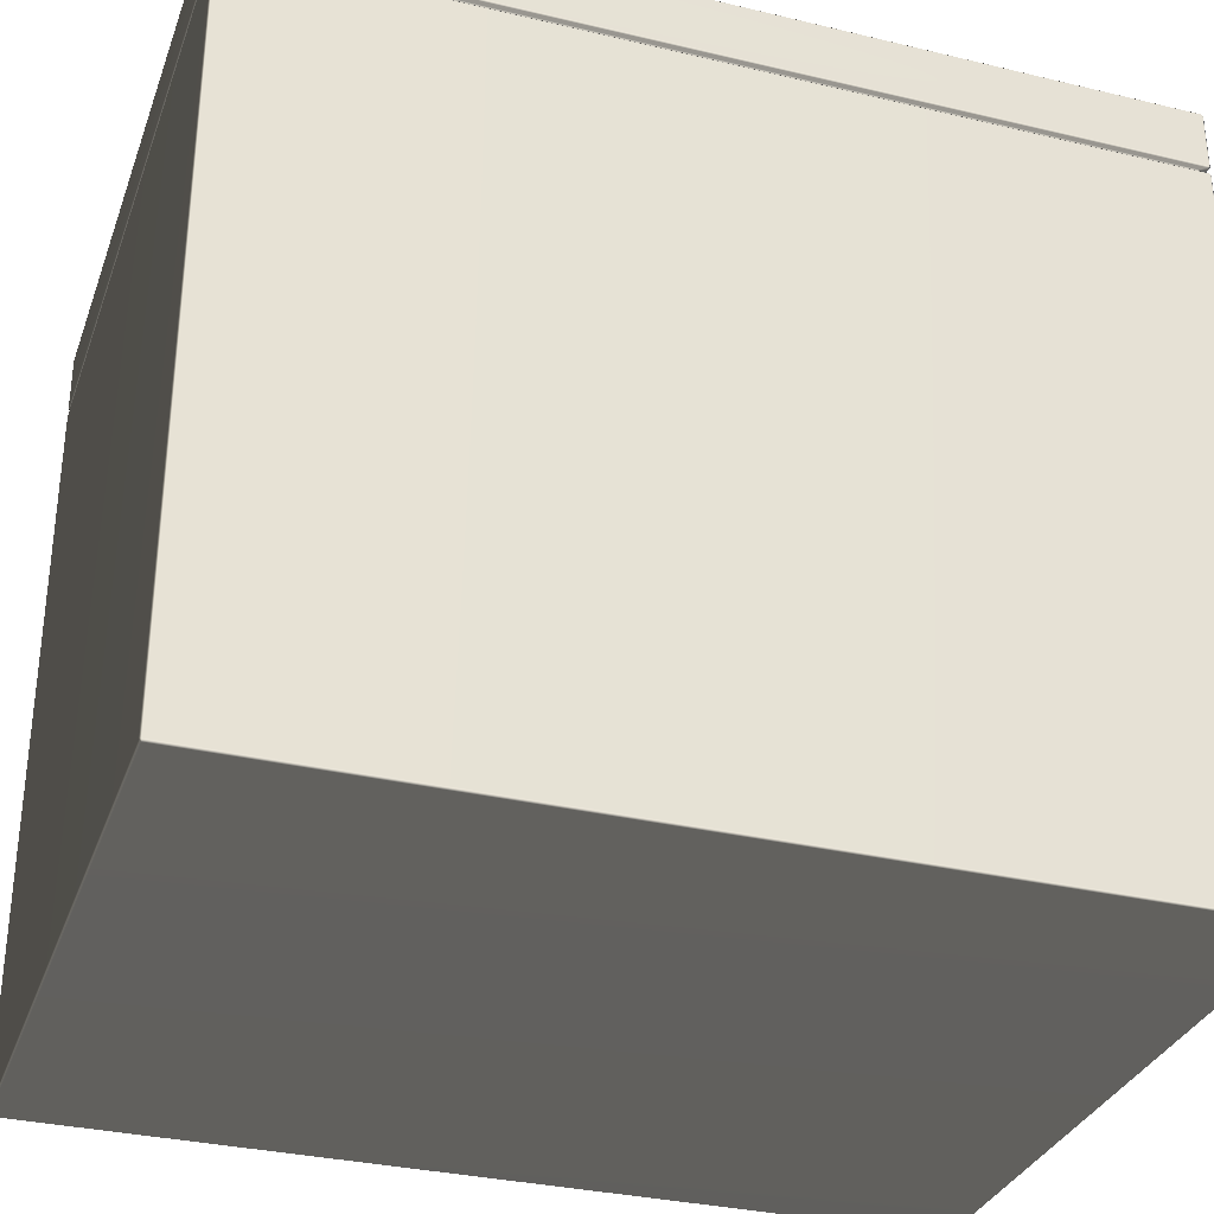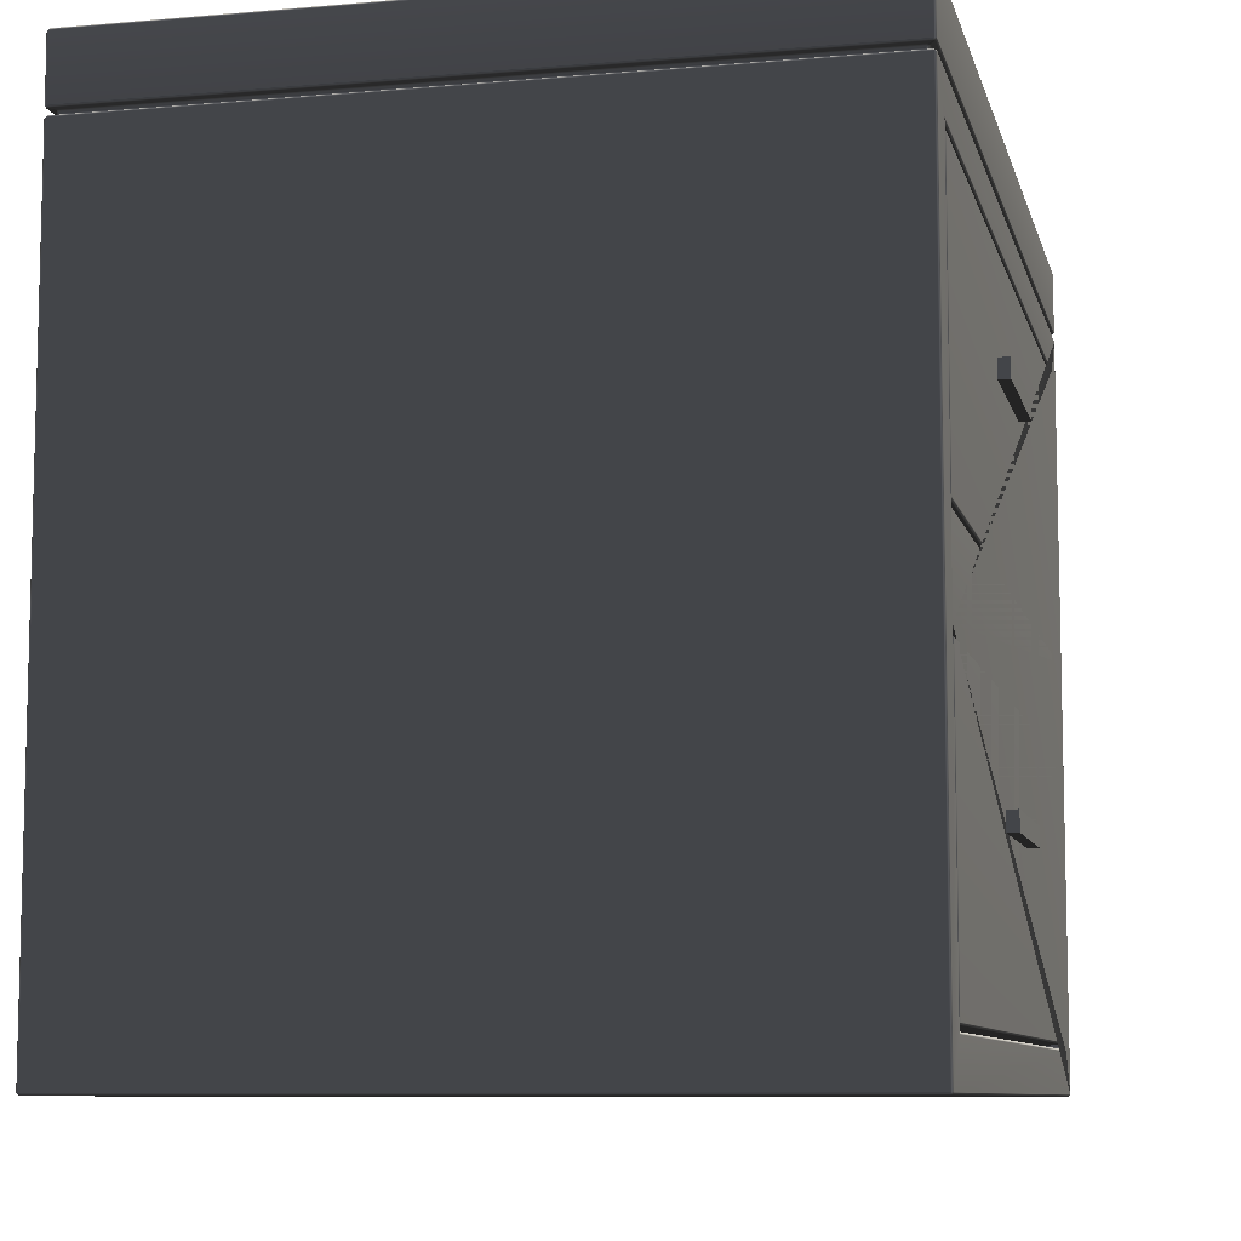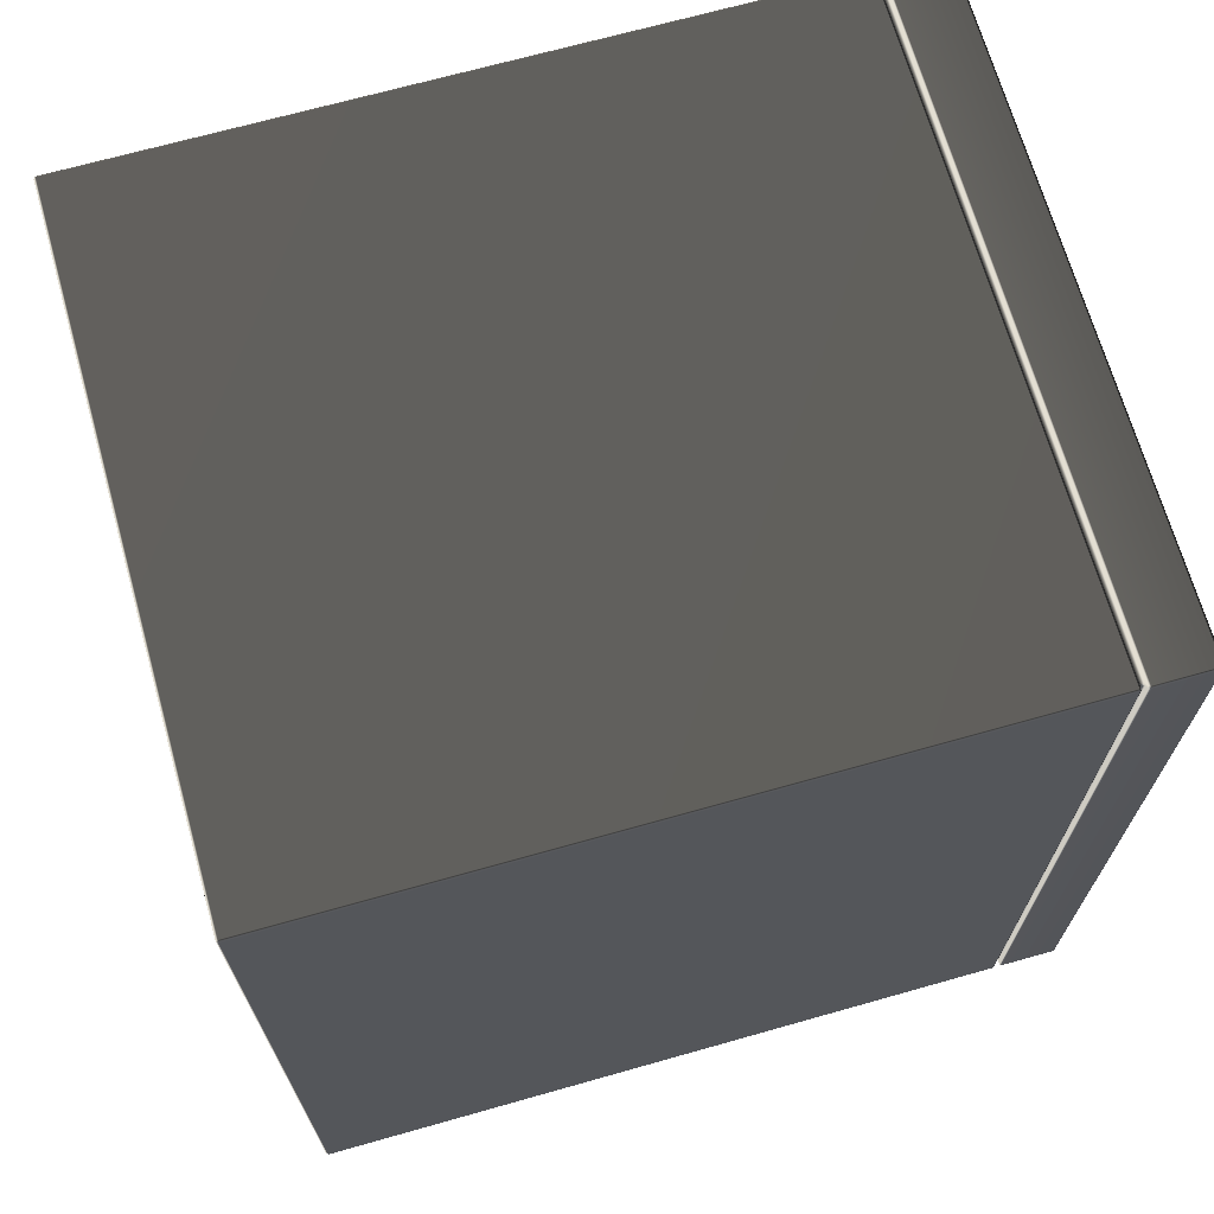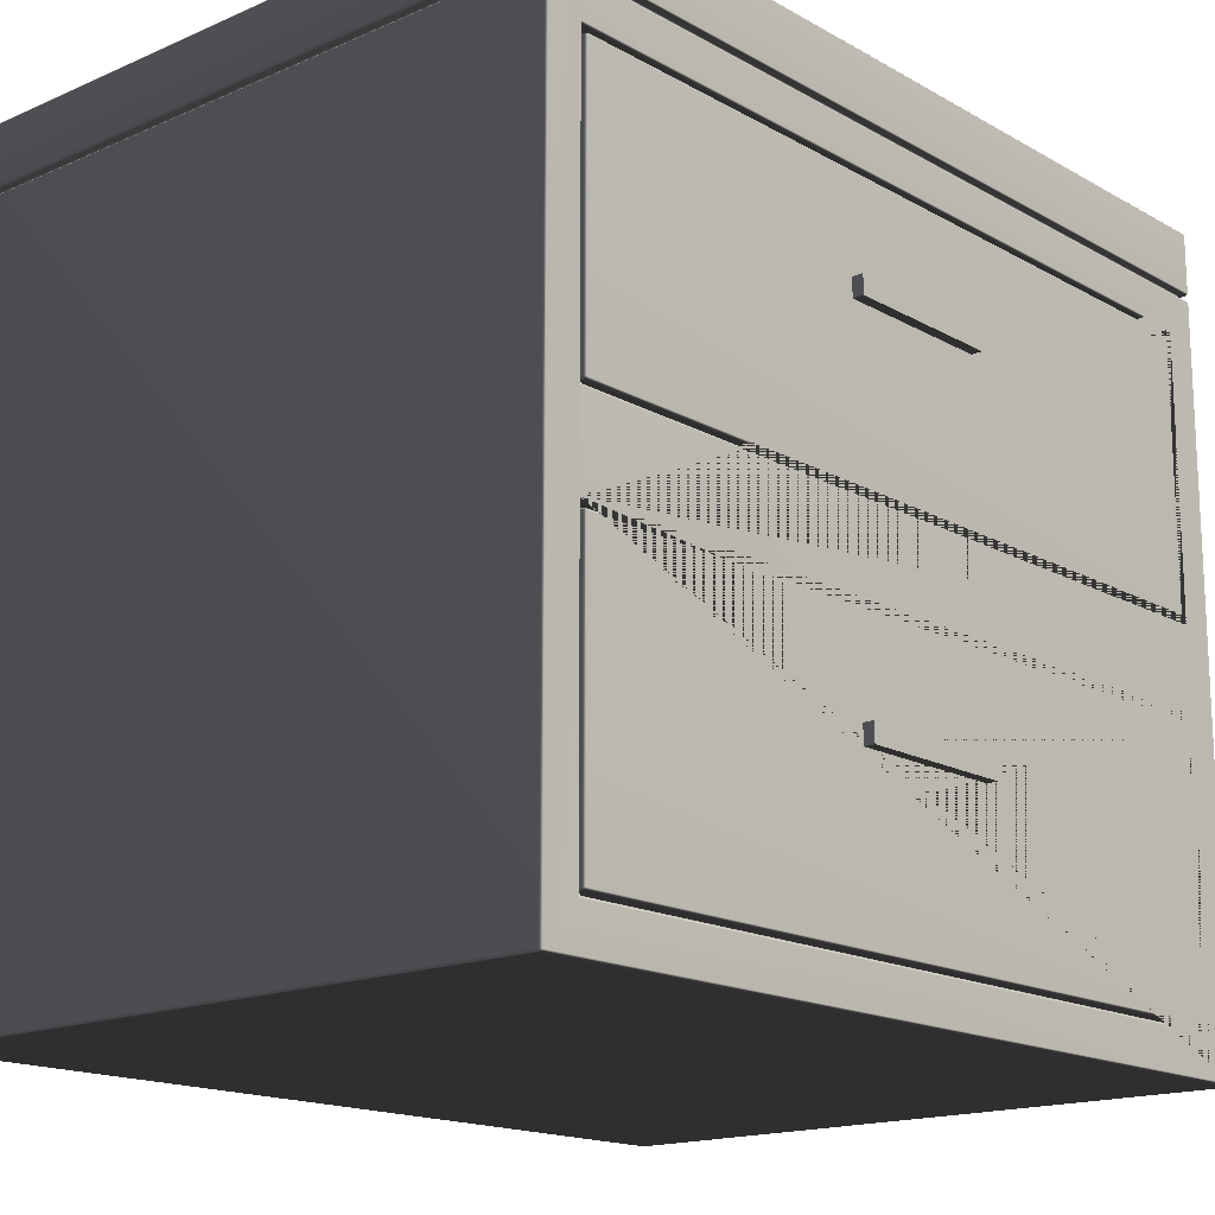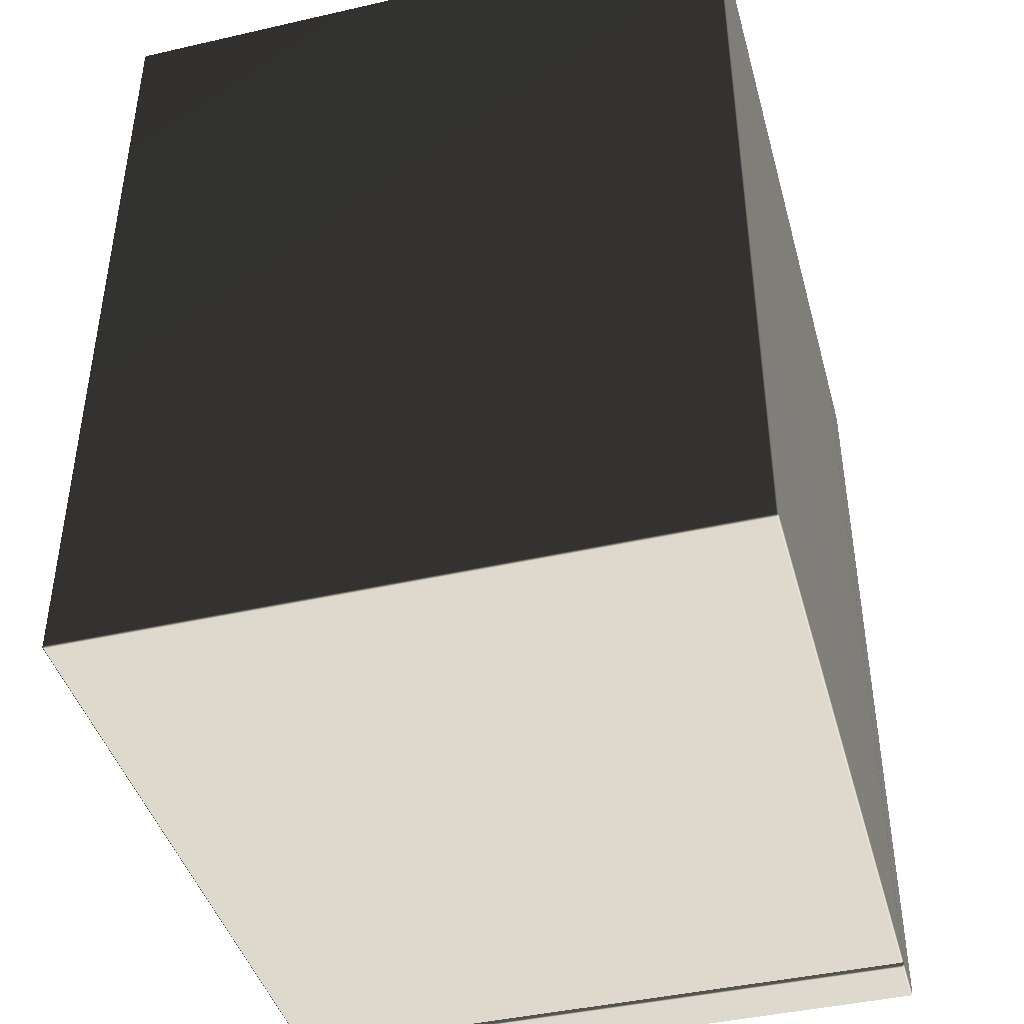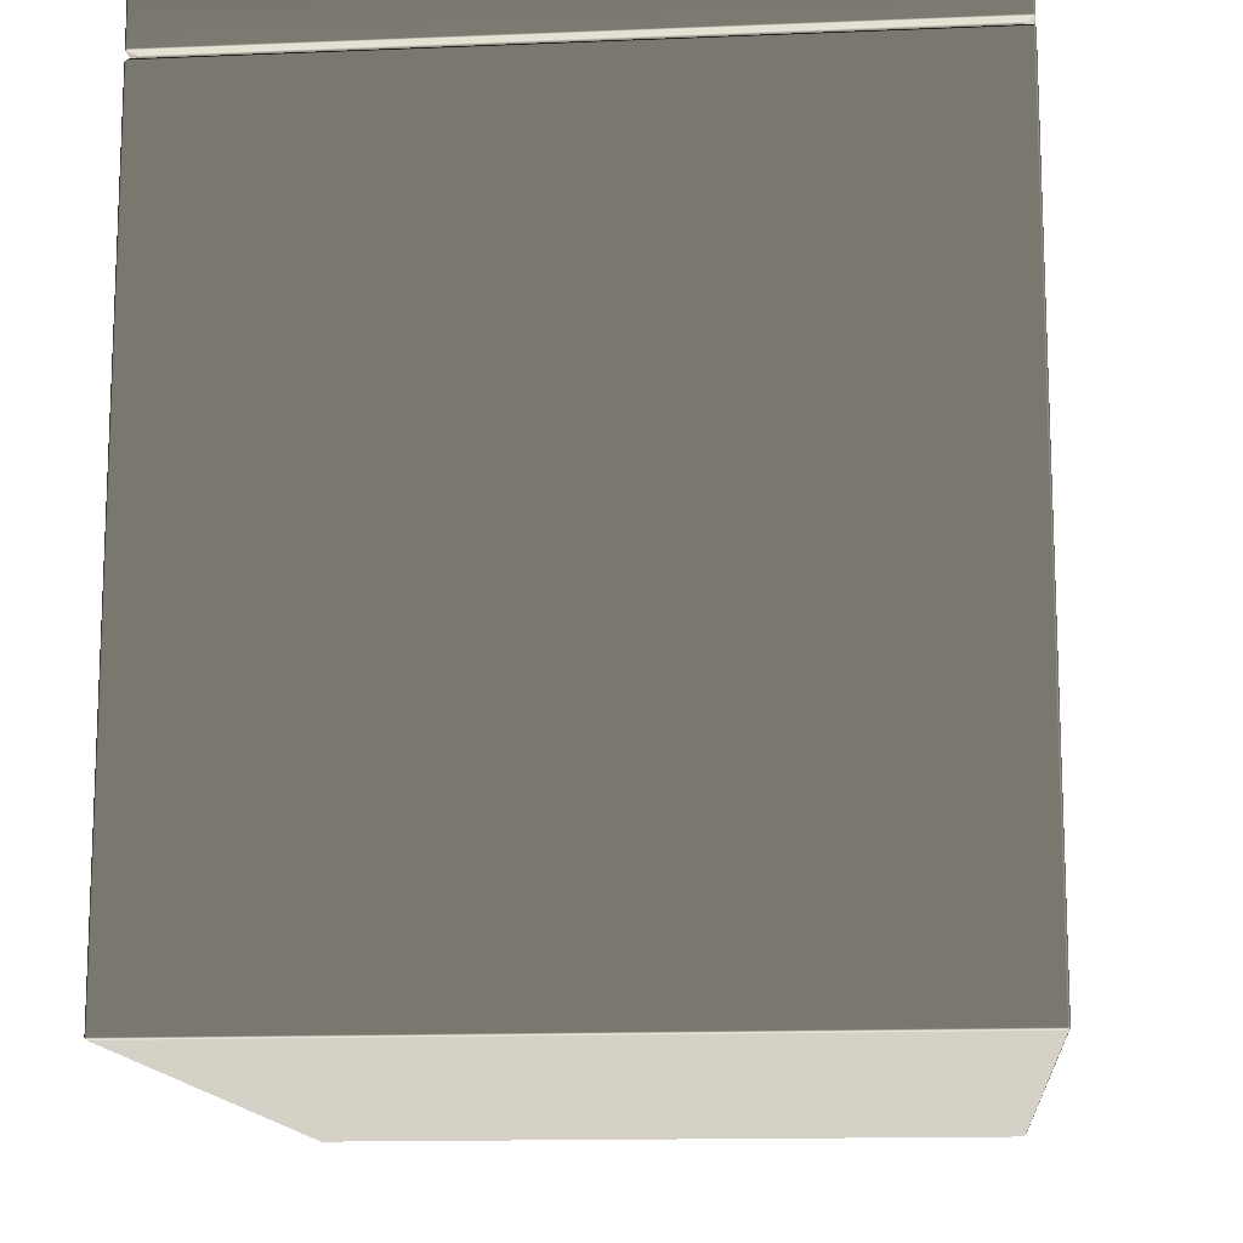
<metadata>
{"format":"obj","ext":"obj","renderer":"f3d","projection":"perspective","resolution":1024,"background":"white","views":[{"elev":-32.3,"azim":71.7,"up":"+Y"},{"elev":-8.7,"azim":-166.9,"up":"+Y"},{"elev":68.9,"azim":74.2,"up":"+Z"},{"elev":-16.5,"azim":-138.6,"up":"+Y"},{"elev":-42.8,"azim":15.2,"up":"+Z"},{"elev":-13.9,"azim":5.2,"up":"+Y"}]}
</metadata>
<code>
v  40.65 96.5 53.74
v  40.65 89.4 53.74
v  40.9 89.4 53.49
v  40.9 96.5 53.49
v  40.65 89.4 -53.74
v  -40.65 89.4 -53.74
v  -40.65 96.5 -53.74
v  40.65 96.5 -53.74
v  -40.9 89.4 -53.49
v  -40.9 89.4 53.49
v  -40.9 96.5 53.49
v  -40.9 96.5 -53.49
v  -40.65 96.77 53.49
v  40.65 96.77 53.49
v  40.65 96.77 -53.49
v  -40.65 96.77 -53.49
v  -40.9 39.39 -49.18
v  -40.9 39.39 49.18
v  -40.9 5.018 49.18
v  -40.9 0.2724 53.49
v  -40.9 88.23 53.49
v  -40.9 83.8 49.18
v  -40.9 49.43 49.18
v  -40.9 49.43 -49.18
v  -40.9 83.8 -49.18
v  -40.9 88.23 -53.49
v  -40.9 0.2724 -53.49
v  -40.9 5.018 -49.18
v  40.76 89.18 53.31
v  40.52 89.18 53.56
v  39.97 89.18 52.84
v  40.22 89.18 52.6
v  -40.76 89.18 -53.31
v  -40.52 89.18 -53.56
v  -39.97 89.18 -52.84
v  -40.22 89.18 -52.6
v  35.56 49.97 -48.69
v  35.56 49.97 48.69
v  35.56 83.25 48.69
v  35.56 83.25 -48.69
v  -40.65 83.53 48.69
v  -40.65 83.53 -48.69
v  35.31 83.53 -48.69
v  35.31 83.53 48.69
v  -40.52 88.45 -53.56
v  -40.76 88.45 -53.31
v  -40.22 88.45 -52.6
v  -39.97 88.45 -52.84
v  -40.65 49.7 -48.69
v  -40.65 49.7 48.69
v  35.31 49.7 48.69
v  35.31 49.7 -48.69
v  -40.65 -0 53.49
v  -40.65 0 -53.49
v  40.65 0 -53.49
v  40.65 -0 53.49
v  40.9 89.4 -53.49
v  40.9 96.5 -53.49
v  35.56 5.563 -48.69
v  35.56 5.563 48.69
v  35.56 38.85 48.69
v  35.56 38.85 -48.69
v  -40.65 83.25 -48.93
v  -40.65 49.97 -48.93
v  35.31 49.97 -48.93
v  35.31 83.25 -48.93
v  -40.65 5.563 48.93
v  -40.65 38.85 48.93
v  35.31 38.85 48.93
v  35.31 5.563 48.93
v  -40.65 5.291 -48.69
v  -40.65 5.291 48.69
v  35.31 5.291 48.69
v  35.31 5.291 -48.69
v  -40.65 49.97 48.93
v  -40.65 83.25 48.93
v  35.31 83.25 48.93
v  35.31 49.97 48.93
v  -40.65 39.12 48.69
v  -40.65 39.12 -48.69
v  35.31 39.12 -48.69
v  35.31 39.12 48.69
v  -40.65 38.85 -48.93
v  -40.65 5.563 -48.93
v  35.31 5.563 -48.93
v  35.31 38.85 -48.93
v  40.52 88.45 53.56
v  40.76 88.45 53.31
v  40.22 88.45 52.6
v  39.97 88.45 52.84
v  -40.65 0.2724 53.74
v  40.65 0.2724 53.74
v  40.9 0.2724 53.49
v  -40.65 0.2724 -53.74
v  40.9 0.2724 -53.49
v  40.65 0.2724 -53.74
v  -40.65 96.5 53.74
v  40.65 88.23 -53.74
v  40.9 88.23 -53.49
v  -40.65 88.23 53.74
v  -40.65 89.4 53.74
v  39.84 88.67 52.66
v  40.08 88.67 52.42
v  40.08 88.97 52.42
v  39.84 88.97 52.66
v  40.65 88.23 53.74
v  40.9 88.23 53.49
v  40.52 89.18 -53.56
v  39.97 89.18 -52.84
v  -40.65 88.23 -53.74
v  -40.76 89.18 53.31
v  -40.22 89.18 52.6
v  -40.52 88.45 53.56
v  -39.97 88.45 52.84
v  40.76 88.45 -53.31
v  40.52 88.45 -53.56
v  39.97 88.45 -52.84
v  40.22 88.45 -52.6
v  40.76 89.18 -53.31
v  40.22 89.18 -52.6
v  -40.08 88.67 -52.42
v  -40.08 88.67 52.42
v  -40.08 88.97 52.42
v  -40.08 88.97 -52.42
v  -40.52 89.18 53.56
v  -39.97 89.18 52.84
v  -39.84 88.67 -52.66
v  -39.84 88.97 -52.66
v  40.08 88.67 -52.42
v  39.84 88.67 -52.66
v  39.84 88.97 -52.66
v  40.08 88.97 -52.42
v  -40.76 88.45 53.31
v  -40.22 88.45 52.6
v  -39.84 88.97 52.66
v  -39.84 88.67 52.66
o Table_End_01
g Table_End_01
f 1 2 3 4
f 5 6 7 8
f 9 10 11 12
f 13 14 15 16
f 17 18 19 20 21 22 23 24 25 26 27 28
f 29 30 31 32
f 33 34 35 36
f 37 38 39 40
f 41 42 43 44
f 45 46 47 48
f 49 50 51 52
f 53 54 55 56
f 3 57 58 4
f 59 60 61 62
f 63 64 65 66
f 67 68 69 70
f 71 72 73 74
f 75 76 77 78
f 79 80 81 82
f 83 84 85 86
f 87 88 89 90
f 53 91 20
f 92 56 93
f 27 94 54
f 95 55 96
f 12 16 7
f 11 97 13
f 1 4 14
f 58 8 15
f 49 64 24
f 50 23 75
f 76 22 41
f 63 42 25
f 71 84 28
f 72 19 67
f 68 18 79
f 83 80 17
f 51 78 38
f 52 37 65
f 66 40 43
f 77 44 39
f 74 59 85
f 73 70 60
f 86 62 81
f 69 82 61
f 54 53 20 27
f 53 56 92 91
f 56 55 95 93
f 55 54 94 96
f 12 11 13 16
f 97 1 14 13
f 4 58 15 14
f 8 7 16 15
f 96 98 99 95
f 91 100 21 20
f 101 97 11 10
f 102 103 104 105
f 106 92 93 107
f 34 108 109 35
f 96 94 110 98
f 21 26 25 22
f 50 49 24 23
f 25 24 64 63
f 23 22 76 75
f 22 25 42 41
f 28 19 72 71
f 17 28 84 83
f 19 18 68 67
f 18 17 80 79
f 38 37 52 51
f 66 65 37 40
f 78 77 39 38
f 44 43 40 39
f 74 73 60 59
f 86 85 59 62
f 70 69 61 60
f 82 81 62 61
f 41 44 77 76
f 51 50 75 78
f 83 86 81 80
f 69 68 79 82
f 65 64 49 52
f 71 74 85 84
f 63 66 43 42
f 73 72 67 70
f 27 20 19 28
f 111 33 36 112
f 113 87 90 114
f 115 116 117 118
f 110 94 27 26
f 108 119 120 109
f 121 122 123 124
f 119 29 32 120
f 101 2 1 97
f 93 95 99 107
f 30 125 126 31
f 127 121 124 128
f 125 111 112 126
f 88 115 118 89
f 129 130 131 132
f 46 133 134 47
f 7 6 9 12
f 128 131 130 127
f 132 104 103 129
f 105 135 136 102
f 91 92 106 100
f 133 113 114 134
f 116 45 48 117
f 5 8 58 57
f 117 48 127 130
f 126 112 123 135
f 32 31 105 104
f 120 32 104 132
f 114 90 102 136
f 134 114 136 122
f 31 126 135 105
f 48 47 121 127
f 109 120 132 131
f 118 117 130 129
f 35 109 131 128
f 112 36 124 123
f 36 35 128 124
f 90 89 103 102
f 47 134 122 121
f 89 118 129 103
f 99 98 116 115
f 5 57 119 108
f 21 100 113 133
f 101 10 111 125
f 106 107 88 87
f 3 2 30 29
f 110 26 46 45
f 9 6 34 33
f 2 101 125 30
f 100 106 87 113
f 57 3 29 119
f 107 99 115 88
f 6 5 108 34
f 98 110 45 116
f 26 21 133 46
f 10 9 33 111
f 122 136 135 123
v  34.77 50.44 48.58
v  -40.65 50.44 48.58
v  -40.65 50.17 48.33
v  34.77 50.17 48.33
v  35.02 50.44 48.33
v  34.77 50.17 -48.33
v  35.02 50.44 -48.33
v  -40.65 50.17 -48.33
v  -40.9 50.44 48.33
v  -40.9 50.44 -48.33
v  -40.65 50.44 -48.58
v  34.77 50.44 -48.58
v  -40.65 82.79 -48.58
v  -40.9 82.79 -48.33
v  -40.9 82.79 48.33
v  -40.65 83.06 -47.98
v  -40.31 83.06 -48.33
v  -40.65 83.06 47.98
v  -40.65 82.79 48.58
v  -40.31 83.06 48.33
v  -37.91 83.06 45.93
v  -38.26 83.06 45.58
v  -38.26 83.06 -45.58
v  -38.02 82.79 45.44
v  -38.02 82.79 -45.44
v  -37.77 82.79 45.68
v  -37.91 83.06 -45.93
v  -37.77 82.79 -45.68
v  -38.02 52.67 -45.44
v  -37.77 52.67 -45.68
v  -38.02 52.67 45.44
v  -37.77 52.4 -45.44
v  -37.77 52.4 45.44
v  -37.77 52.67 45.68
v  31.89 52.67 45.68
v  31.89 52.4 45.44
v  31.89 52.4 -45.44
v  32.13 52.67 45.44
v  32.13 52.67 -45.44
v  31.89 52.67 -45.68
v  32.13 82.79 -45.44
v  31.89 82.79 -45.68
v  32.38 83.06 -45.58
v  32.03 83.06 -45.93
v  34.42 83.06 -48.33
v  34.77 83.06 -47.98
v  34.77 82.79 -48.58
v  35.02 82.79 -48.33
v  35.02 82.79 48.33
v  34.77 83.06 47.98
v  32.38 83.06 45.58
v  34.77 82.79 48.58
v  34.42 83.06 48.33
v  32.03 83.06 45.93
v  32.13 82.79 45.44
v  31.89 82.79 45.68
o Drawer_004
g Drawer_004
f 137 138 139 140
f 140 141 137
f 140 142 143 141
f 142 140 139 144
f 145 146 144 139
f 139 138 145
f 147 148 142 144
f 144 146 147
f 149 147 146 150
f 146 145 151 150
f 149 150 152 153
f 154 152 150 151
f 138 155 151 145
f 155 156 154 151
f 156 157 158 154
f 152 154 158 159
f 160 161 159 158
f 162 160 158 157
f 152 159 163 153
f 164 163 159 161
f 161 165 166 164
f 161 160 167 165
f 166 165 168
f 169 168 165 167
f 162 170 167 160
f 170 169 167
f 170 171 172 169
f 172 173 168 169
f 174 175 173 172
f 174 172 171
f 175 176 173
f 176 166 168 173
f 175 177 178 176
f 178 164 166 176
f 177 179 180 178
f 180 163 164 178
f 181 180 179 182
f 181 153 163 180
f 183 149 153 181
f 183 181 182 184
f 185 184 182 186
f 186 182 179 187
f 188 185 186 189
f 190 189 186 187
f 187 179 177 191
f 191 192 190 187
f 157 190 192 162
f 156 189 190 157
f 171 192 191 174
f 162 192 171 170
f 191 177 175 174
f 155 188 189 156
f 141 185 188 137
f 137 188 155 138
f 143 184 185 141
f 184 143 148 183
f 142 148 143
f 183 148 147 149
v  -42.22 71.62 9.944
v  -42.22 71.62 -9.944
v  -42.22 69.34 -9.944
v  -42.22 69.34 9.944
v  -40.9 69.34 -9.944
v  -40.9 71.62 -9.944
v  -40.9 71.62 9.944
v  -40.9 69.34 9.944
o Handle_006
g Handle_006
f 193 194 195 196
f 197 195 194 198
f 199 193 196 200
f 200 196 195 197
f 198 194 193 199
v  35.02 6.03 -48.33
v  35.02 6.03 48.33
v  34.77 5.758 48.33
v  34.77 5.758 -48.33
v  34.77 6.03 -48.58
v  -40.65 5.758 -48.33
v  -40.65 6.03 -48.58
v  -40.65 5.758 48.33
v  -40.9 6.03 -48.33
v  -40.9 6.03 48.33
v  -40.65 6.03 48.58
v  34.77 6.03 48.58
v  -40.65 38.38 48.58
v  -40.9 38.38 48.33
v  34.77 38.38 48.58
v  35.02 38.38 48.33
v  34.42 38.65 48.33
v  -40.31 38.65 48.33
v  34.77 38.65 47.98
v  35.02 38.38 -48.33
v  34.77 38.65 -47.98
v  34.77 38.38 -48.58
v  34.42 38.65 -48.33
v  32.03 38.65 -45.93
v  32.38 38.65 -45.58
v  32.38 38.65 45.58
v  32.13 38.38 -45.44
v  32.13 38.38 45.44
v  31.89 38.38 -45.68
v  31.89 38.38 45.68
v  32.03 38.65 45.93
v  -37.91 38.65 45.93
v  -37.77 38.38 45.68
v  -38.02 38.38 45.44
v  -38.26 38.65 45.58
v  -40.65 38.65 47.98
v  -40.65 38.65 -47.98
v  -40.9 38.38 -48.33
v  -38.26 38.65 -45.58
v  -40.65 38.38 -48.58
v  -40.31 38.65 -48.33
v  -37.91 38.65 -45.93
v  -37.77 38.38 -45.68
v  -38.02 38.38 -45.44
v  -38.02 8.264 -45.44
v  -37.77 8.264 -45.68
v  -38.02 8.264 45.44
v  -37.77 7.991 -45.44
v  -37.77 7.991 45.44
v  -37.77 8.264 45.68
v  31.89 8.264 45.68
v  31.89 7.991 45.44
v  31.89 7.991 -45.44
v  32.13 8.264 45.44
v  32.13 8.264 -45.44
v  31.89 8.264 -45.68
o Drawer_005
g Drawer_005
f 201 202 203 204
f 204 205 201
f 204 206 207 205
f 204 203 208 206
f 206 209 207
f 206 208 210 209
f 208 211 210
f 208 203 212 211
f 211 213 214 210
f 212 215 213 211
f 203 202 212
f 202 216 215 212
f 213 215 217 218
f 215 216 219 217
f 216 220 221 219
f 201 220 216 202
f 220 201 205 222
f 222 223 221 220
f 223 224 225 221
f 219 221 225 226
f 226 225 227 228
f 227 225 224 229
f 228 230 231 226
f 231 217 219 226
f 232 231 230 233
f 218 217 231 232
f 233 234 235 232
f 218 232 235 236
f 213 218 236 214
f 236 237 238 214
f 237 236 235 239
f 240 238 237 241
f 237 239 242 241
f 243 242 239 244
f 234 244 239 235
f 244 245 246 243
f 244 234 247 245
f 246 245 248
f 249 248 245 247
f 247 234 233 250
f 250 249 247
f 250 251 252 249
f 252 253 248 249
f 254 255 253 252
f 254 252 251
f 255 256 253
f 256 246 248 253
f 255 227 229 256
f 229 243 246 256
f 224 242 243 229
f 228 227 255 254
f 228 254 251 230
f 233 230 251 250
f 223 241 242 224
f 222 240 241 223
f 240 207 209 238
f 222 205 207 240
f 209 210 214 238
v  -42.22 27.21 9.944
v  -42.22 27.21 -9.944
v  -42.22 24.94 -9.944
v  -42.22 24.94 9.944
v  -40.9 24.94 -9.944
v  -40.9 27.21 -9.944
v  -40.9 27.21 9.944
v  -40.9 24.94 9.944
o Handle_009
g Handle_009
f 257 258 259 260
f 261 259 258 262
f 263 257 260 264
f 264 260 259 261
f 262 258 257 263

</code>
